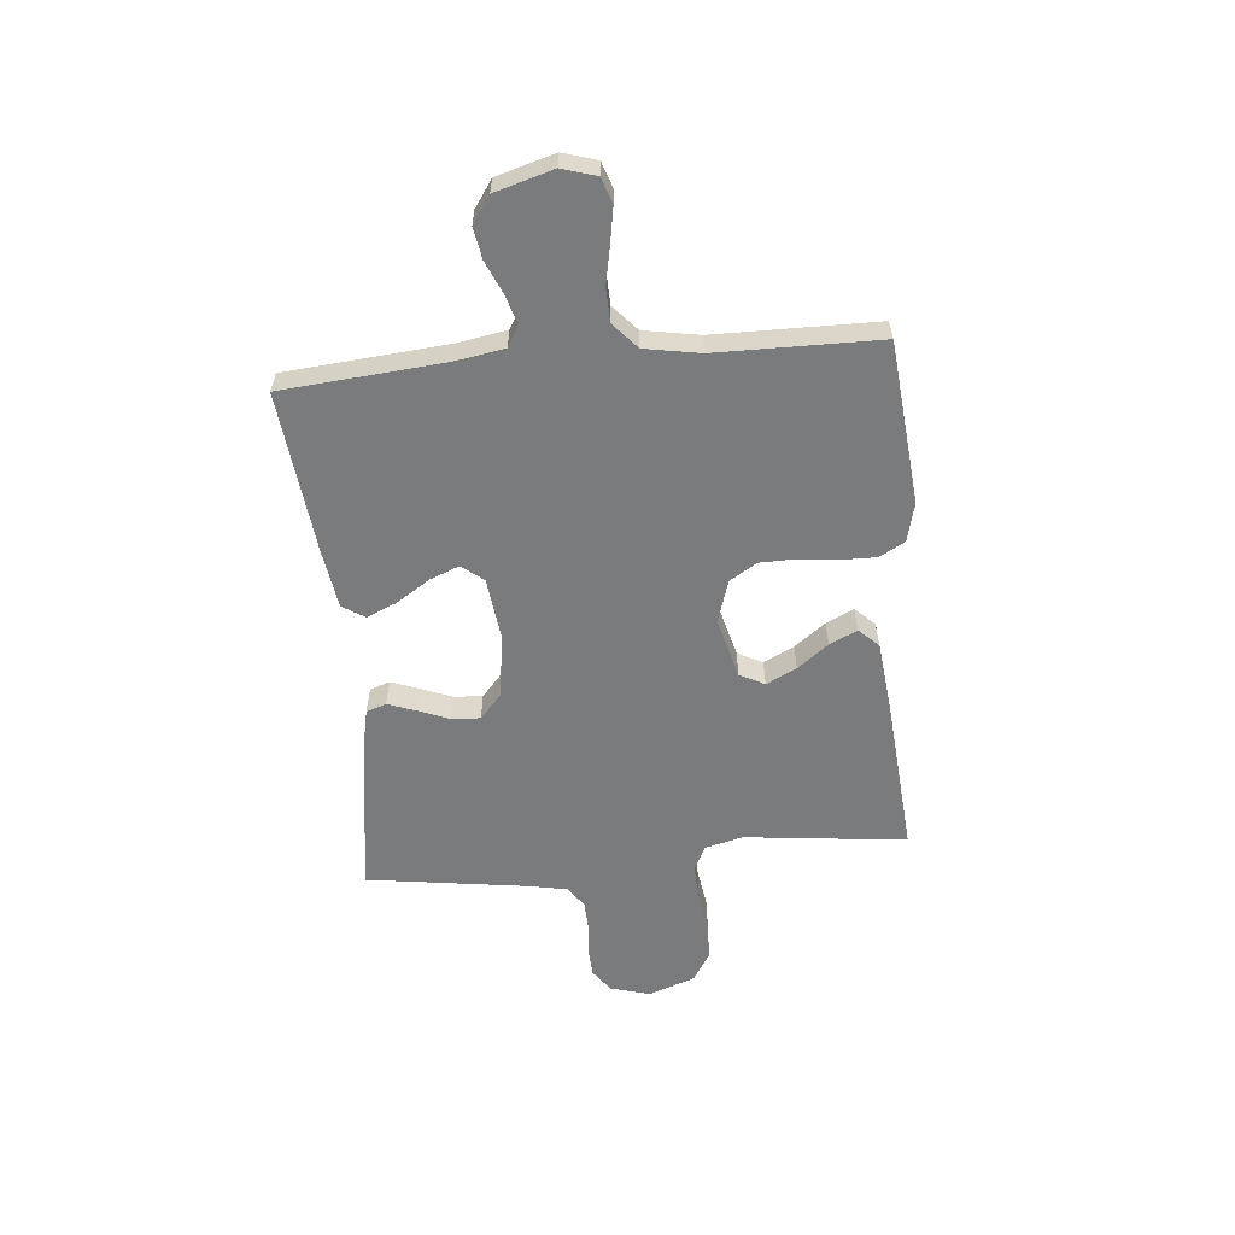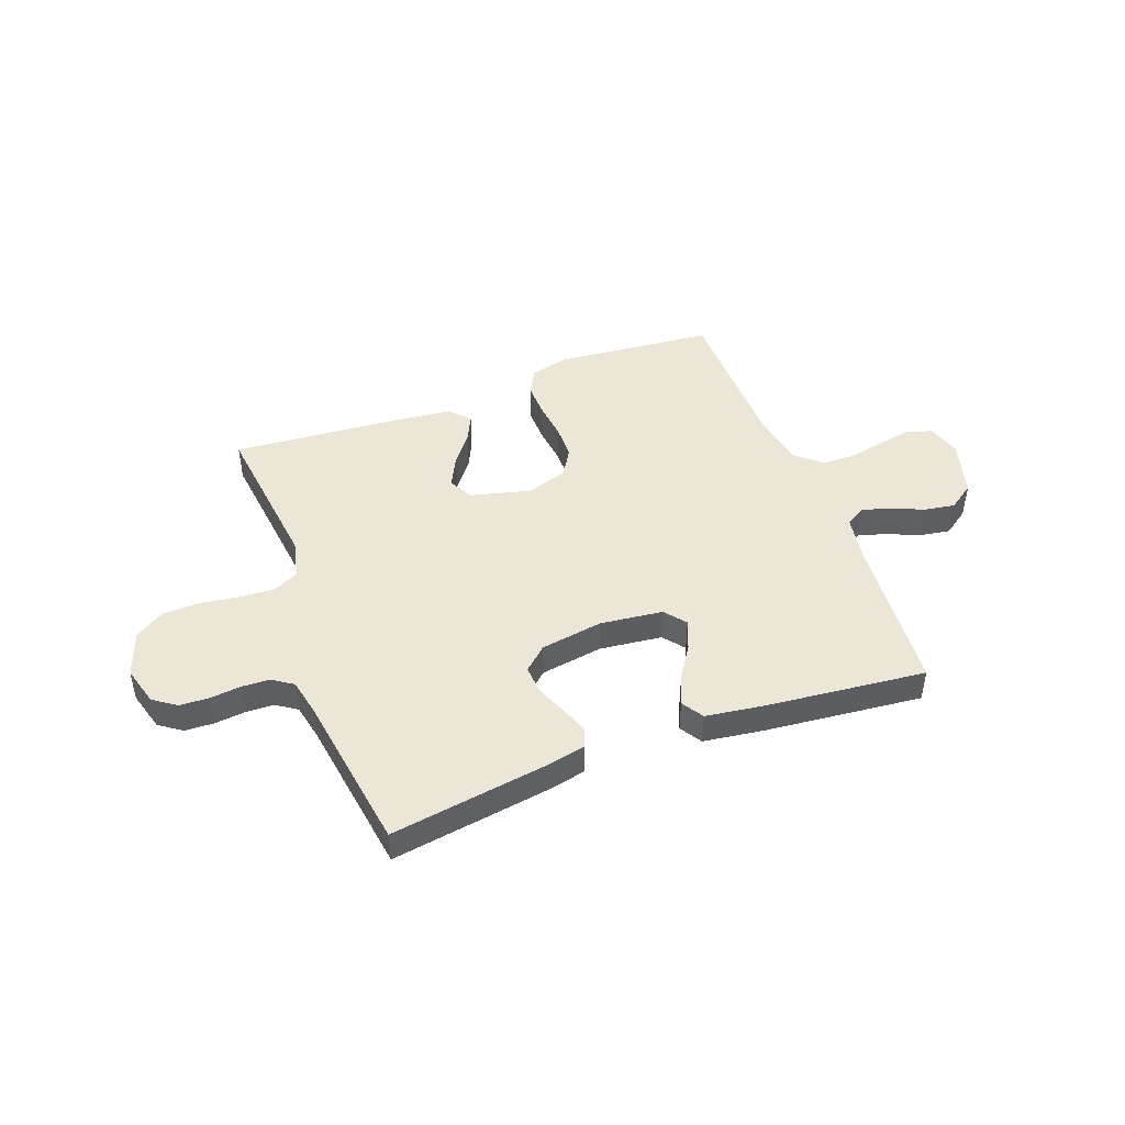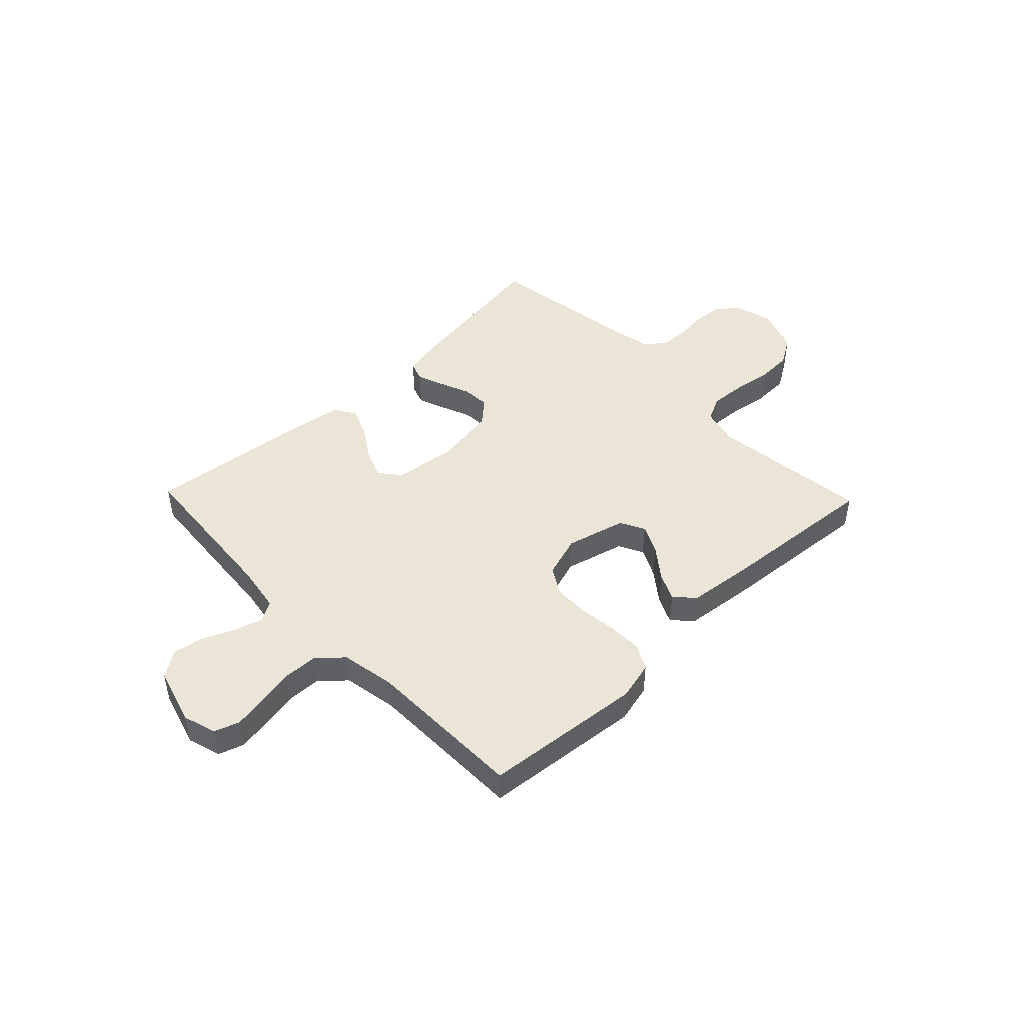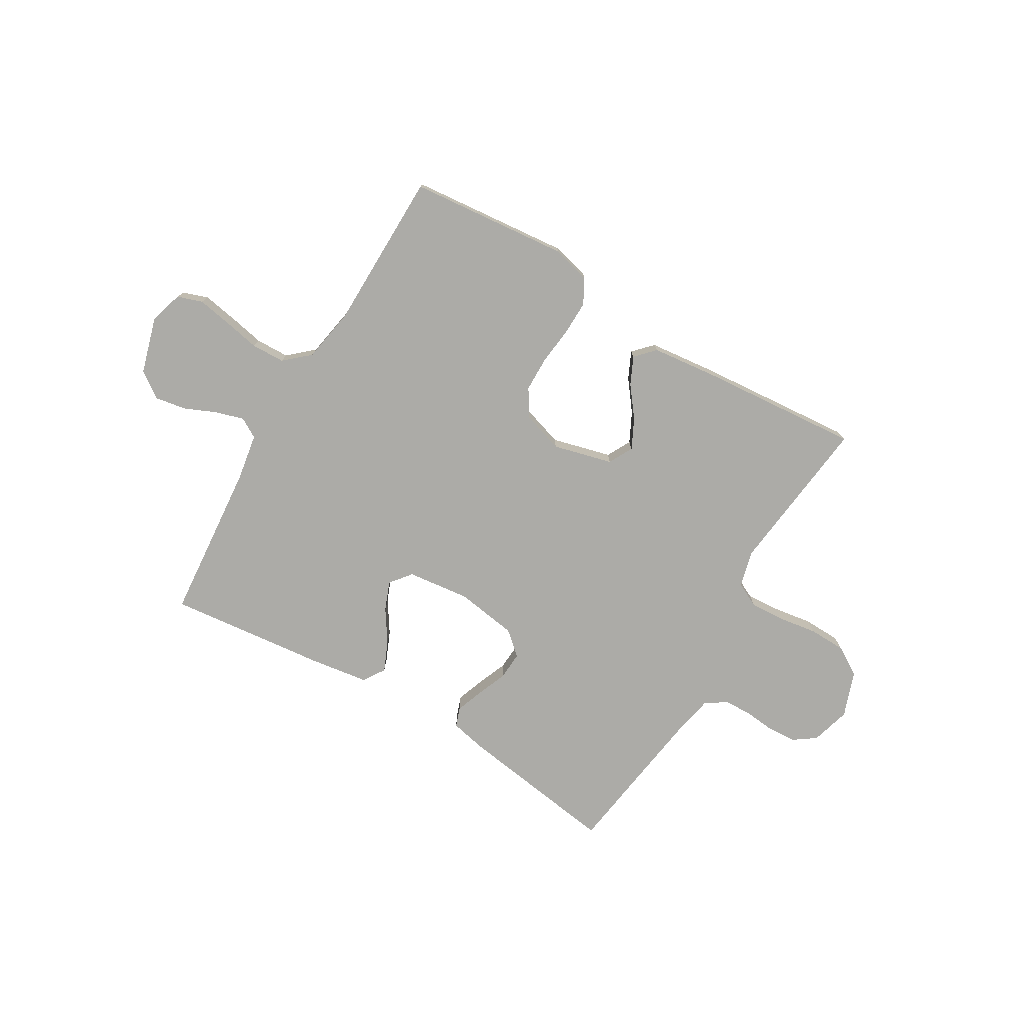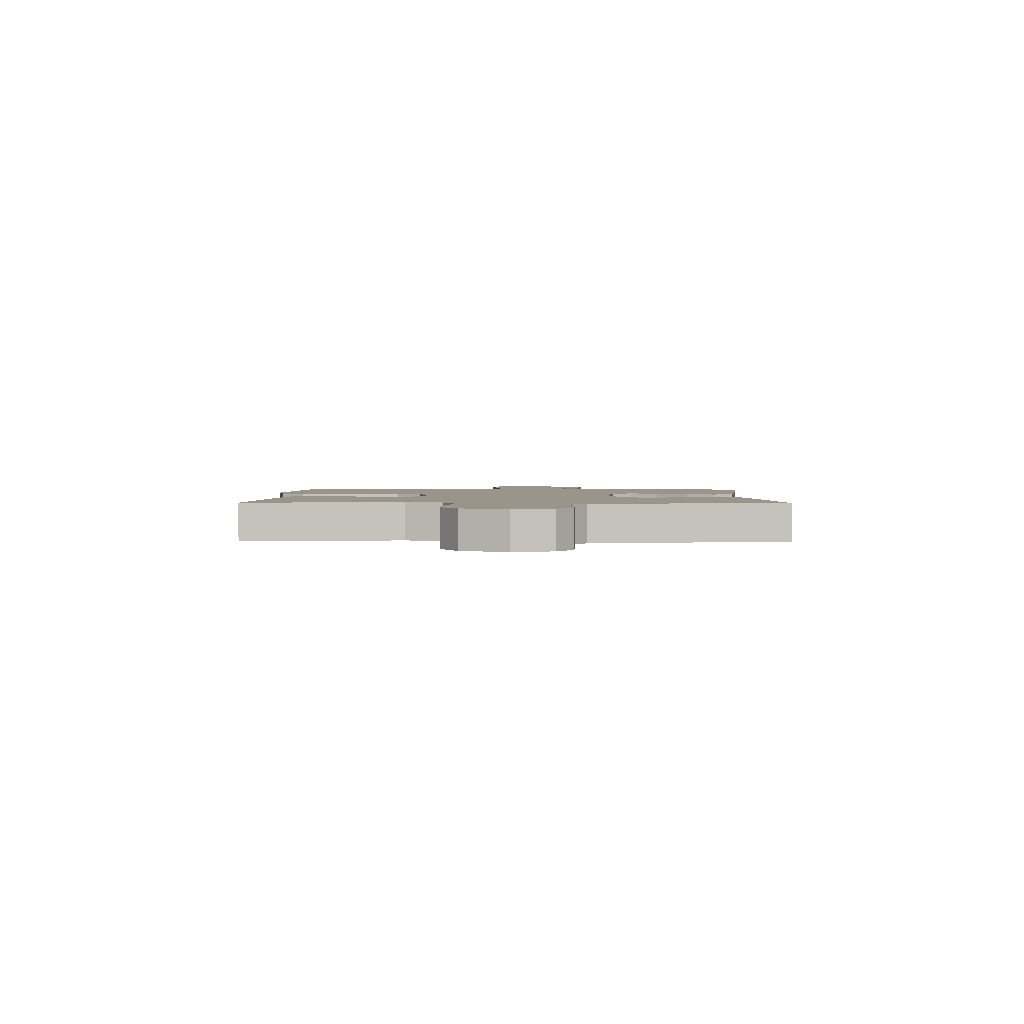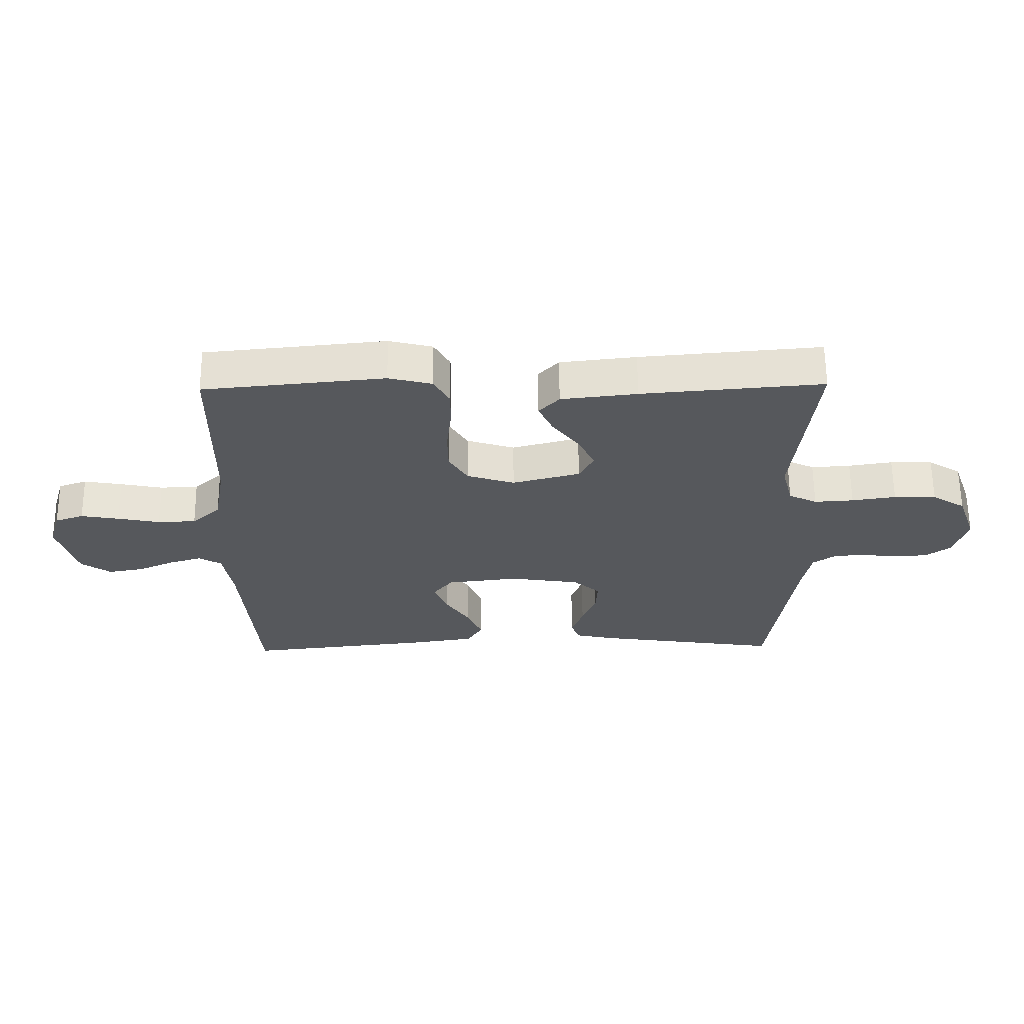
<metadata>
{"format":"obj","ext":"obj","renderer":"f3d","projection":"perspective","resolution":1024,"background":"white","views":[{"elev":-58.3,"azim":-84.7,"up":"+Y"},{"elev":46.1,"azim":159.3,"up":"+Y"},{"elev":46.0,"azim":-43.9,"up":"+Y"},{"elev":-76.3,"azim":-30.6,"up":"+Y"},{"elev":2.1,"azim":91.2,"up":"+Y"},{"elev":61.7,"azim":-0.6,"up":"+Z"}]}
</metadata>
<code>
v -0.5 0.07 -0.5
v -0.526 0.07 -0.2
v -0.541 0.07 -0.111
v -0.579 0.07 -0.089
v -0.632 0.07 -0.105
v -0.692 0.07 -0.131
v -0.75 0.07 -0.141
v -0.799 0.07 -0.107
v -0.83 0.07 0
v -0.811 0.07 0.063
v -0.764 0.07 0.079
v -0.701 0.07 0.068
v -0.631 0.07 0.054
v -0.568 0.07 0.056
v -0.521 0.07 0.098
v -0.503 0.07 0.2
v -0.5 0.07 0.5
v -0.2 0.07 0.529
v -0.128 0.07 0.511
v -0.102 0.07 0.464
v -0.103 0.07 0.4
v -0.111 0.07 0.329
v -0.11 0.07 0.262
v -0.079 0.07 0.211
v 0 0.07 0.186
v 0.112 0.07 0.215
v 0.136 0.07 0.261
v 0.108 0.07 0.317
v 0.064 0.07 0.374
v 0.04 0.07 0.425
v 0.074 0.07 0.461
v 0.2 0.07 0.475
v 0.5 0.07 0.5
v 0.466 0.07 0.2
v 0.484 0.07 0.13
v 0.531 0.07 0.107
v 0.596 0.07 0.111
v 0.669 0.07 0.122
v 0.739 0.07 0.12
v 0.794 0.07 0.086
v 0.825 0.07 0
v 0.804 0.07 -0.074
v 0.762 0.07 -0.104
v 0.707 0.07 -0.107
v 0.649 0.07 -0.101
v 0.596 0.07 -0.103
v 0.557 0.07 -0.13
v 0.543 0.07 -0.2
v 0.5 0.07 -0.5
v 0.2 0.07 -0.456
v 0.129 0.07 -0.441
v 0.116 0.07 -0.404
v 0.135 0.07 -0.352
v 0.158 0.07 -0.295
v 0.161 0.07 -0.242
v 0.117 0.07 -0.203
v 0 0.07 -0.185
v -0.118 0.07 -0.199
v -0.15 0.07 -0.239
v -0.128 0.07 -0.294
v -0.088 0.07 -0.355
v -0.064 0.07 -0.411
v -0.09 0.07 -0.452
v -0.2 0.07 -0.468
v -0.5 0 -0.5
v -0.526 0 -0.2
v -0.541 0 -0.111
v -0.579 0 -0.089
v -0.632 0 -0.105
v -0.692 0 -0.131
v -0.75 0 -0.141
v -0.799 0 -0.107
v -0.83 0 0
v -0.811 0 0.063
v -0.764 0 0.079
v -0.701 0 0.068
v -0.631 0 0.054
v -0.568 0 0.056
v -0.521 0 0.098
v -0.503 0 0.2
v -0.5 0 0.5
v -0.2 0 0.529
v -0.128 0 0.511
v -0.102 0 0.464
v -0.103 0 0.4
v -0.111 0 0.329
v -0.11 0 0.262
v -0.079 0 0.211
v 0 0 0.186
v 0.112 0 0.215
v 0.136 0 0.261
v 0.108 0 0.317
v 0.064 0 0.374
v 0.04 0 0.425
v 0.074 0 0.461
v 0.2 0 0.475
v 0.5 0 0.5
v 0.466 0 0.2
v 0.484 0 0.13
v 0.531 0 0.107
v 0.596 0 0.111
v 0.669 0 0.122
v 0.739 0 0.12
v 0.794 0 0.086
v 0.825 0 0
v 0.804 0 -0.074
v 0.762 0 -0.104
v 0.707 0 -0.107
v 0.649 0 -0.101
v 0.596 0 -0.103
v 0.557 0 -0.13
v 0.543 0 -0.2
v 0.5 0 -0.5
v 0.2 0 -0.456
v 0.129 0 -0.441
v 0.116 0 -0.404
v 0.135 0 -0.352
v 0.158 0 -0.295
v 0.161 0 -0.242
v 0.117 0 -0.203
v 0 0 -0.185
v -0.118 0 -0.199
v -0.15 0 -0.239
v -0.128 0 -0.294
v -0.088 0 -0.355
v -0.064 0 -0.411
v -0.09 0 -0.452
v -0.2 0 -0.468
f 63 64 1 2
f 60 61 62 63
f 59 60 63 2
f 58 59 2 3
f 57 58 3 4
f 56 57 4
f 51 52 53 54
f 49 50 51 54
f 48 49 54 55
f 47 48 55 56
f 42 43 44 45
f 42 45 46
f 41 42 46
f 40 41 46
f 37 38 39 40
f 36 37 40 46
f 35 36 46 47
f 31 32 33 34
f 31 34 35
f 28 29 30 31
f 27 28 31 35
f 26 27 35 47
f 19 20 21 22
f 19 22 23
f 16 17 18 19
f 15 16 19 23
f 14 15 23 24
f 10 11 12 13
f 8 9 10 13
f 8 13 14
f 5 6 7 8
f 4 5 8 14
f 25 26 47 56
f 24 25 56
f 4 14 24 56
f 66 65 128 127
f 127 126 125 124
f 66 127 124 123
f 67 66 123 122
f 68 67 122 121
f 68 121 120
f 118 117 116 115
f 118 115 114 113
f 119 118 113 112
f 120 119 112 111
f 109 108 107 106
f 110 109 106
f 110 106 105
f 110 105 104
f 104 103 102 101
f 110 104 101 100
f 111 110 100 99
f 98 97 96 95
f 99 98 95
f 95 94 93 92
f 99 95 92 91
f 111 99 91 90
f 86 85 84 83
f 87 86 83
f 83 82 81 80
f 87 83 80 79
f 88 87 79 78
f 77 76 75 74
f 77 74 73 72
f 78 77 72
f 72 71 70 69
f 78 72 69 68
f 120 111 90 89
f 120 89 88
f 120 88 78 68
f 1 65 66 2
f 2 66 67 3
f 3 67 68 4
f 4 68 69 5
f 5 69 70 6
f 6 70 71 7
f 7 71 72 8
f 8 72 73 9
f 9 73 74 10
f 10 74 75 11
f 11 75 76 12
f 12 76 77 13
f 13 77 78 14
f 14 78 79 15
f 15 79 80 16
f 16 80 81 17
f 17 81 82 18
f 18 82 83 19
f 19 83 84 20
f 20 84 85 21
f 21 85 86 22
f 22 86 87 23
f 23 87 88 24
f 24 88 89 25
f 25 89 90 26
f 26 90 91 27
f 27 91 92 28
f 28 92 93 29
f 29 93 94 30
f 30 94 95 31
f 31 95 96 32
f 32 96 97 33
f 33 97 98 34
f 34 98 99 35
f 35 99 100 36
f 36 100 101 37
f 37 101 102 38
f 38 102 103 39
f 39 103 104 40
f 40 104 105 41
f 41 105 106 42
f 42 106 107 43
f 43 107 108 44
f 44 108 109 45
f 45 109 110 46
f 46 110 111 47
f 47 111 112 48
f 48 112 113 49
f 49 113 114 50
f 50 114 115 51
f 51 115 116 52
f 52 116 117 53
f 53 117 118 54
f 54 118 119 55
f 55 119 120 56
f 56 120 121 57
f 57 121 122 58
f 58 122 123 59
f 59 123 124 60
f 60 124 125 61
f 61 125 126 62
f 62 126 127 63
f 63 127 128 64
f 64 128 65 1

</code>
